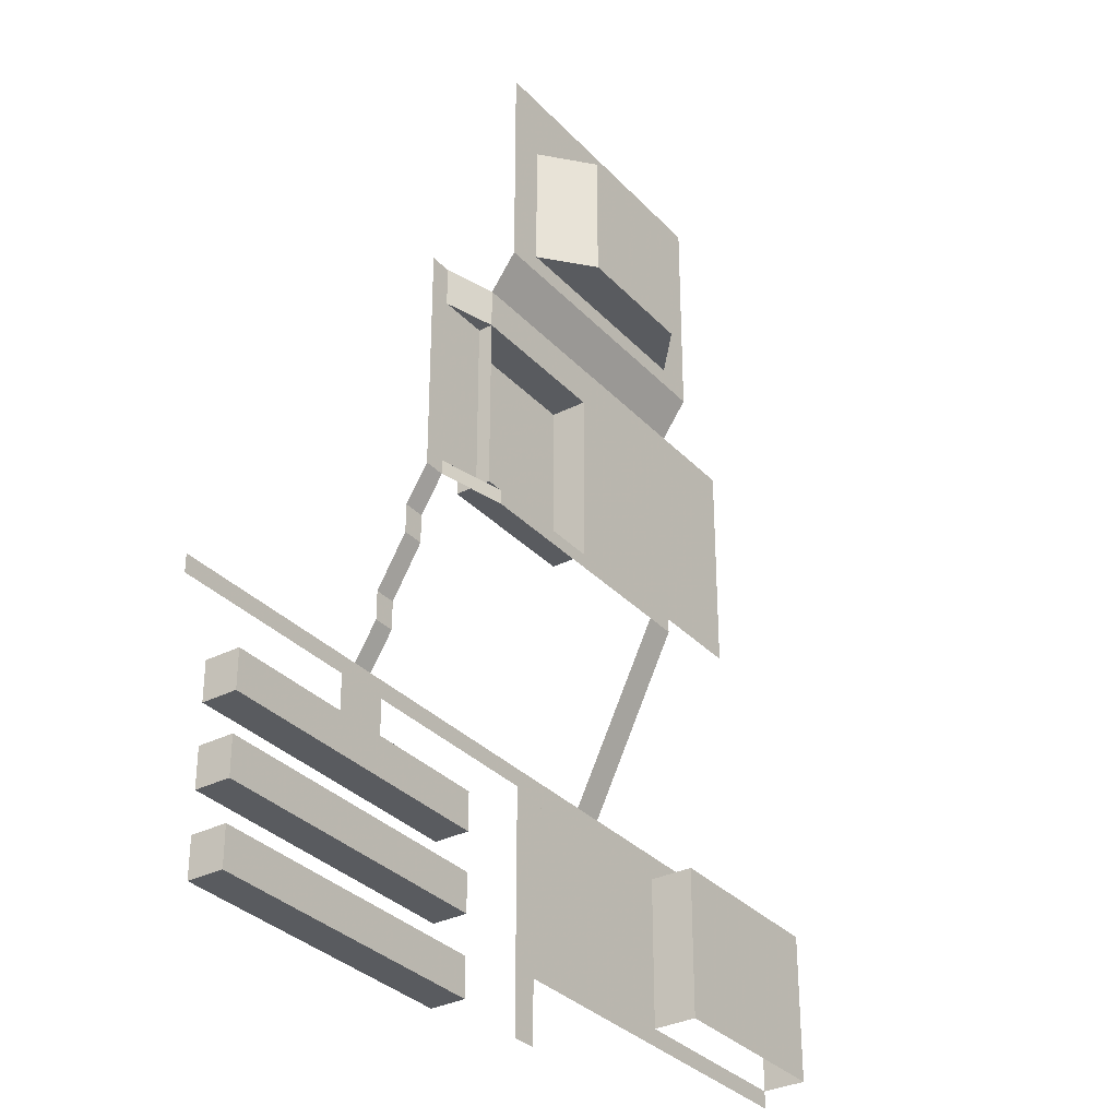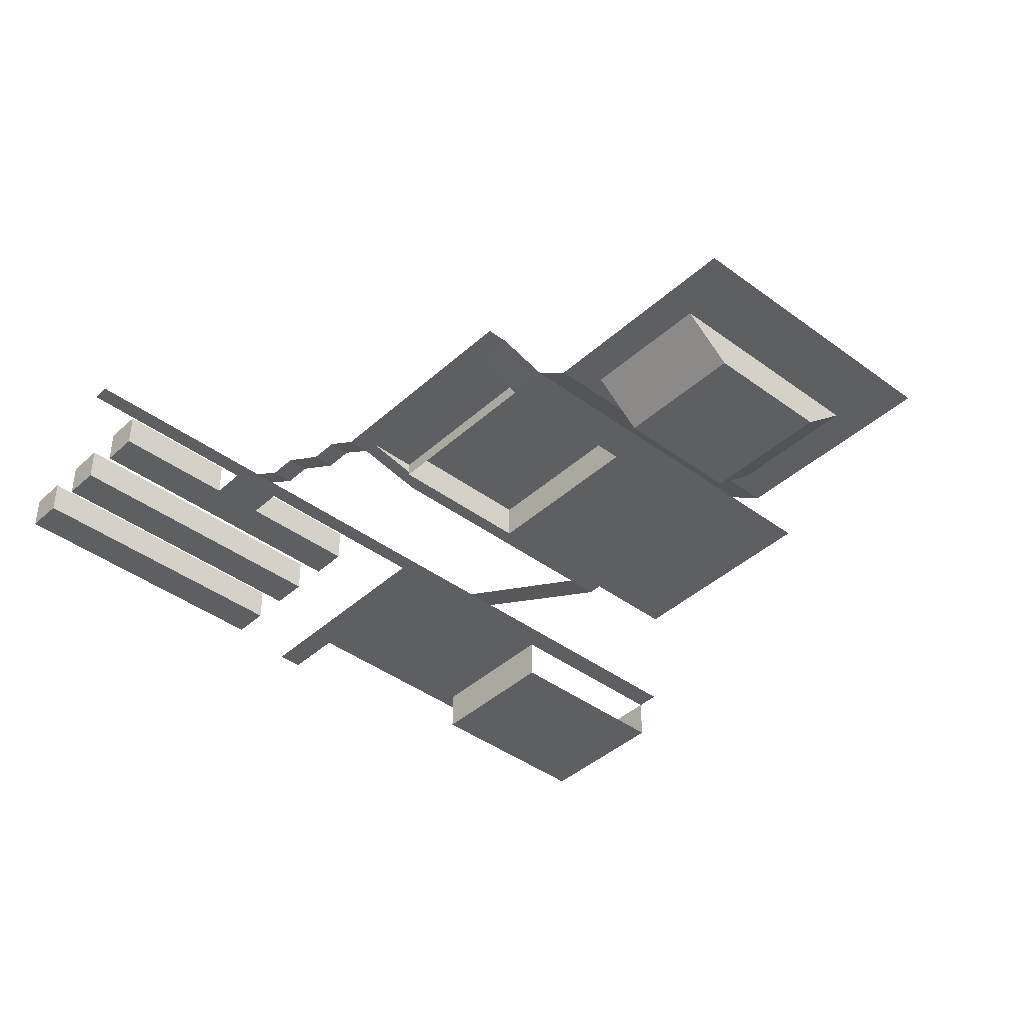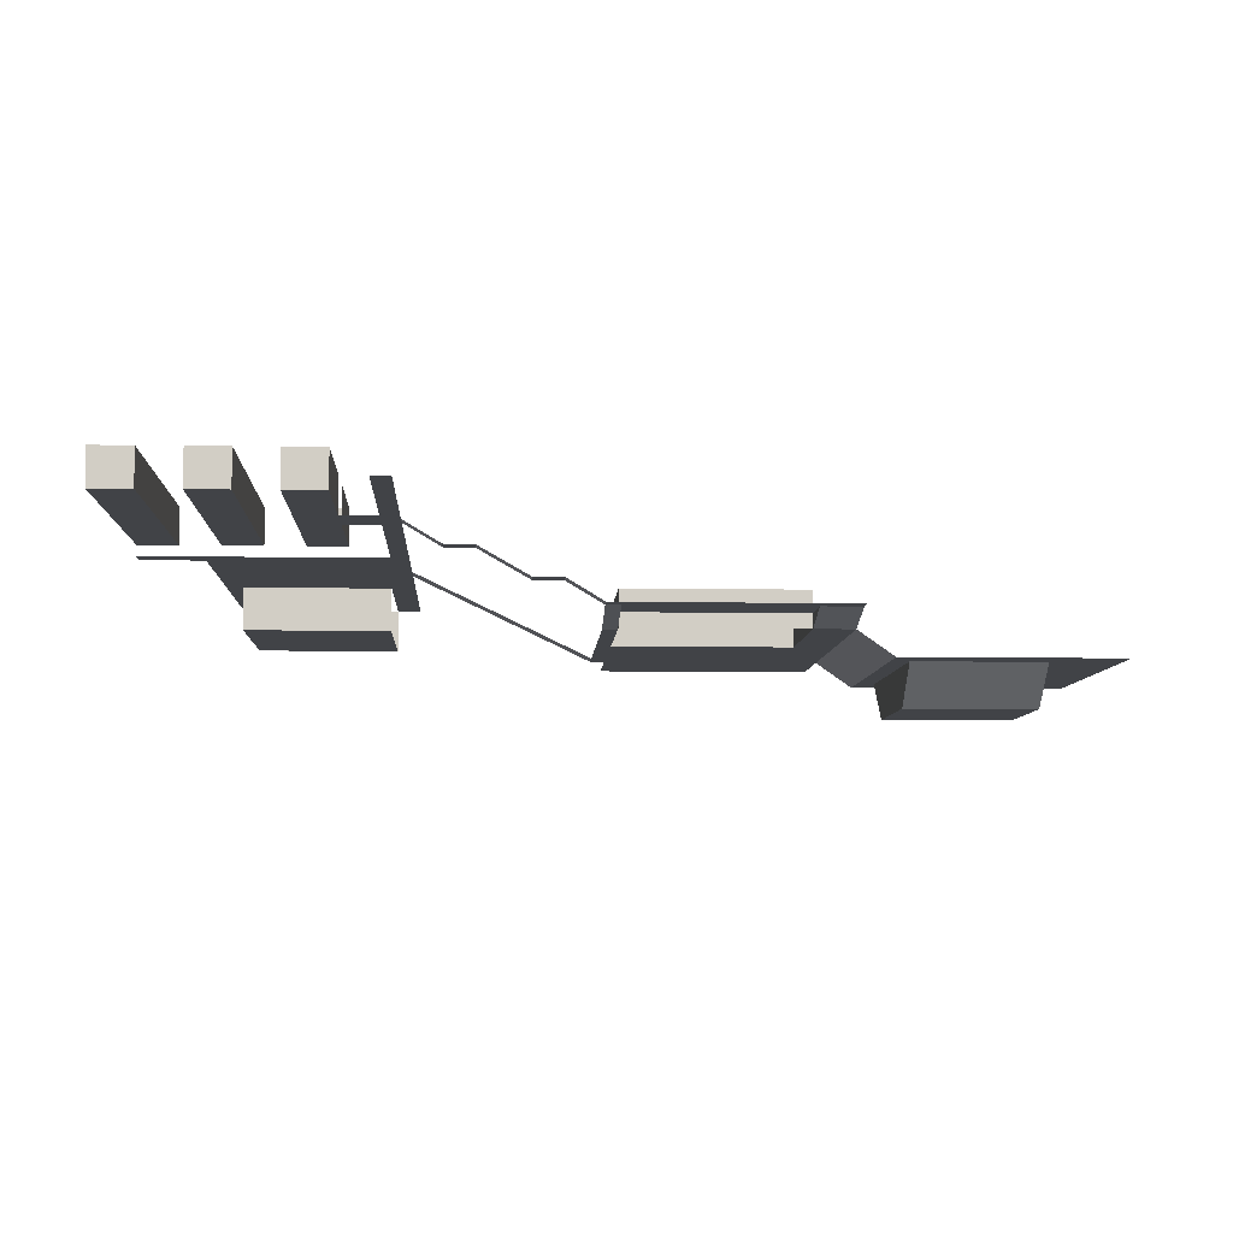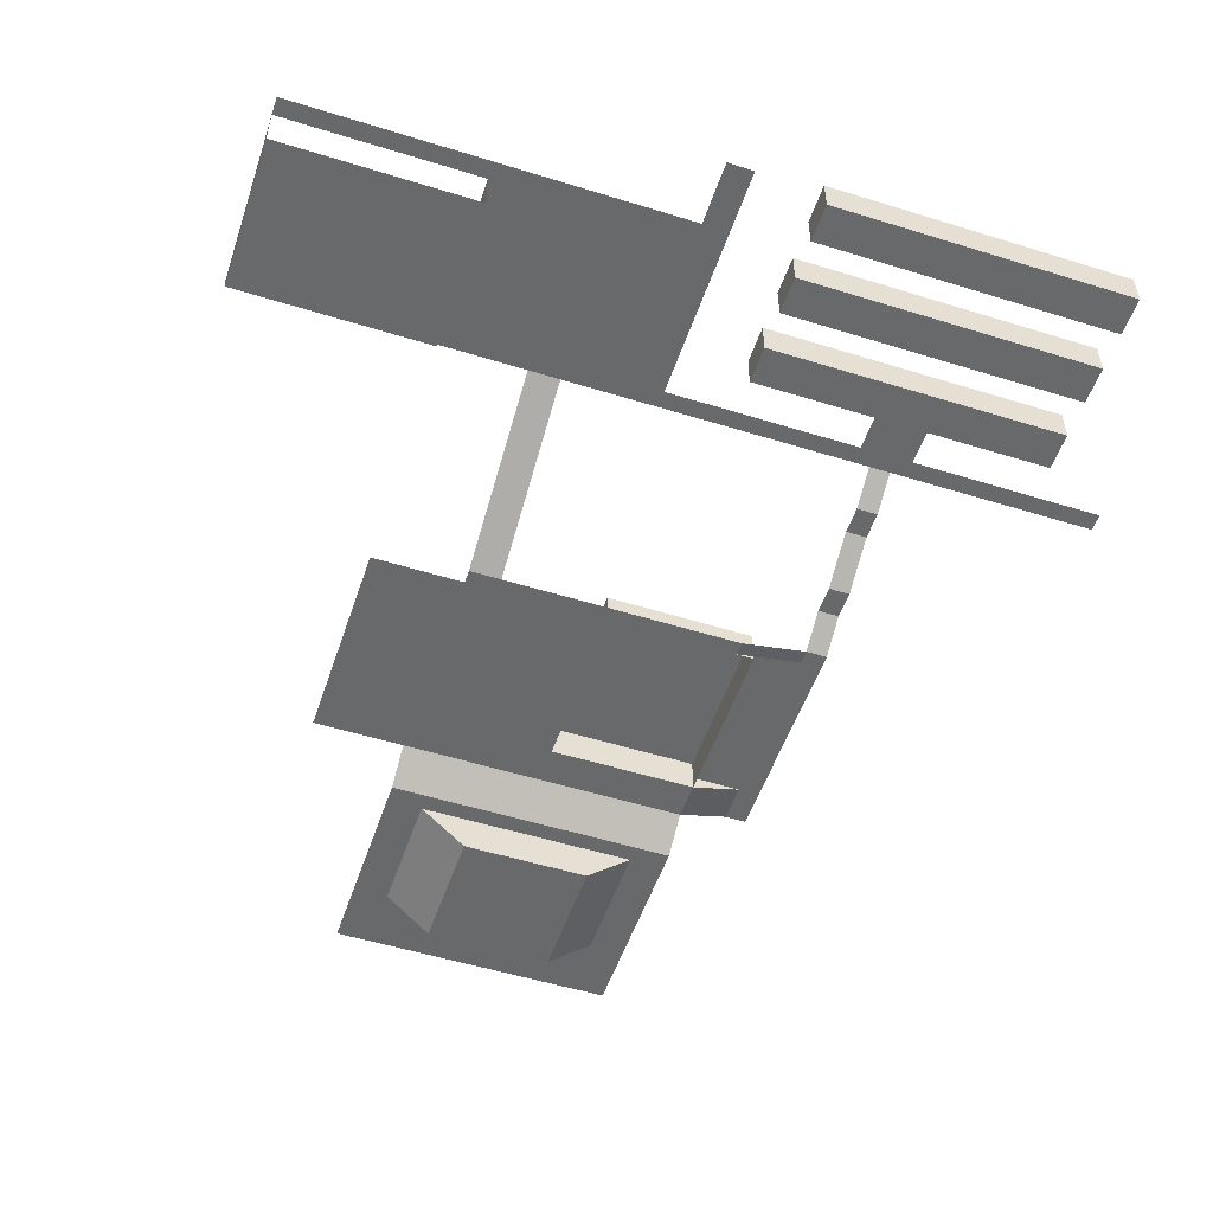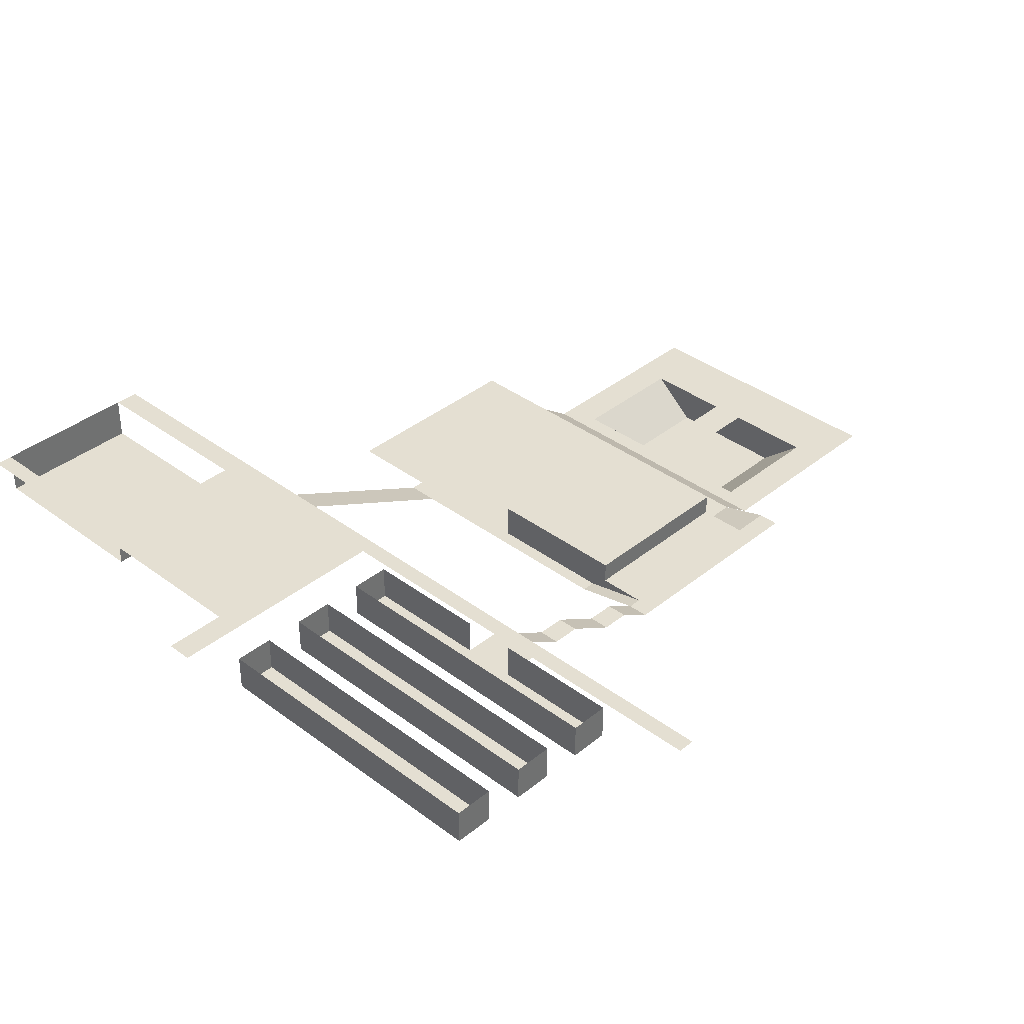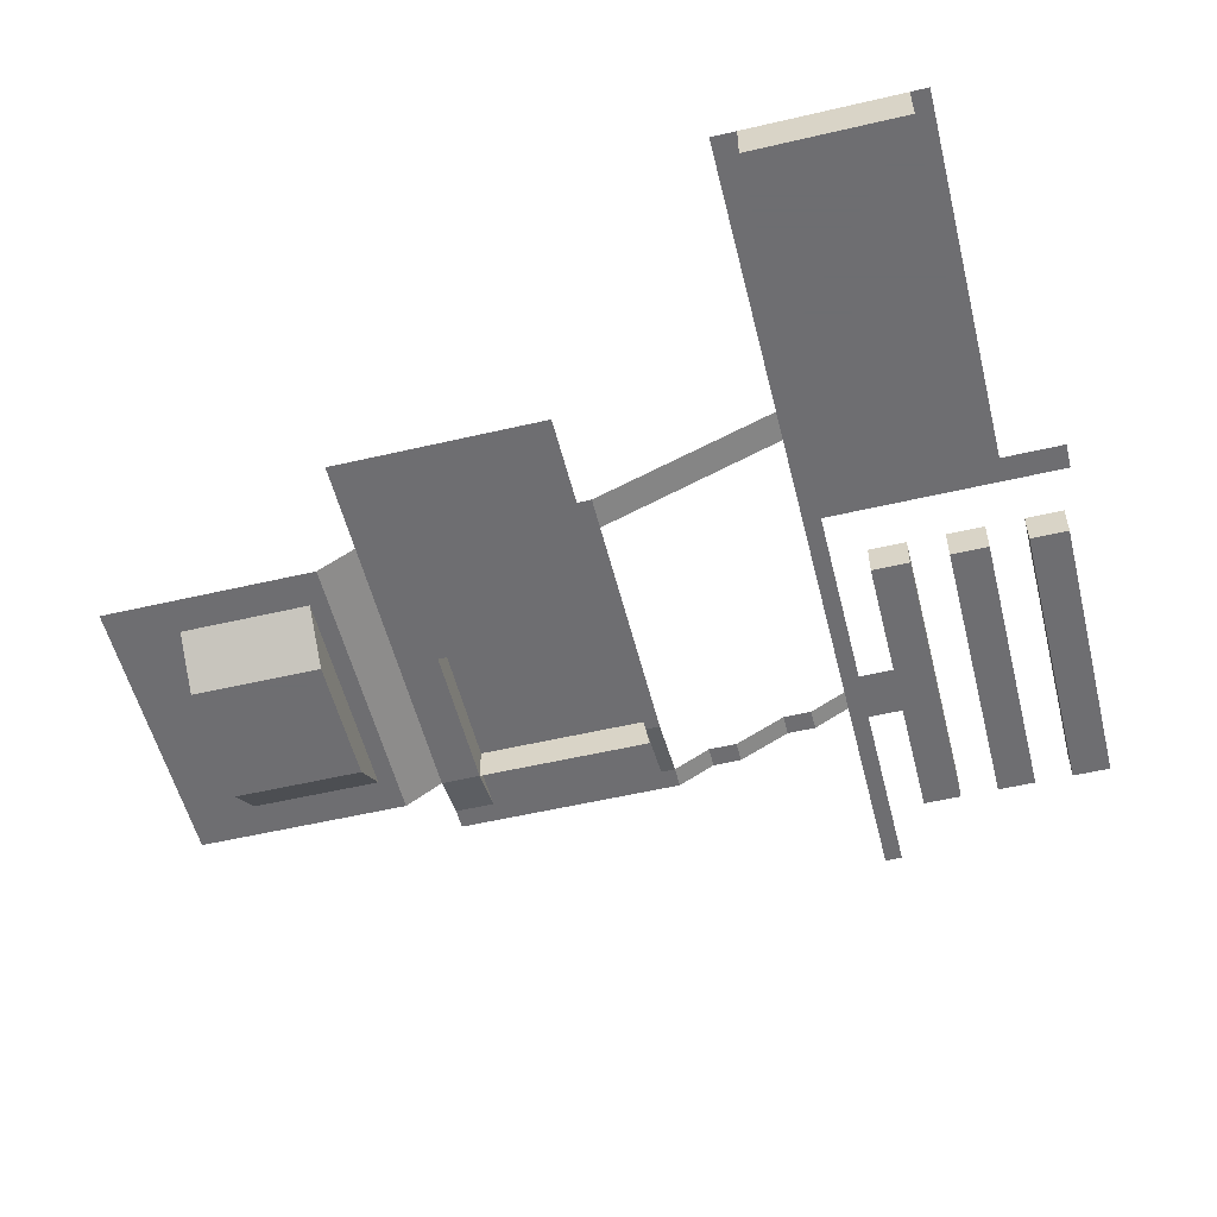
<metadata>
{"format":"obj","ext":"obj","renderer":"f3d","projection":"perspective","resolution":1024,"background":"white","views":[{"elev":-32.4,"azim":-54.8,"up":"+Z"},{"elev":-41.0,"azim":-42.2,"up":"+Y"},{"elev":-7.0,"azim":-92.8,"up":"+Y"},{"elev":-52.6,"azim":161.5,"up":"+Y"},{"elev":37.2,"azim":-136.1,"up":"+Y"},{"elev":-54.4,"azim":103.9,"up":"+Y"}]}
</metadata>
<code>
o teacher_zone_walls.001
v 34 -48 112
v 34 -48 210
v 118 -48 112
v 118 -48 210
v 34 -28 112
v 34 -28 210
v 118 -28 112
v 118 -28 210
f 4 3 7 8
f 6 8 7 5
f 2 4 8 6
f 1 2 6 5
f 3 1 5 7
o walkroad_ground
v -86.42 -1e-06 -26
v 85.58 -1e-06 -26
v -86.42 -1e-06 -136
v 85.58 -1e-06 -136
v -86.42 -1e-06 -114
v -86.42 -1e-06 -92
v -86.42 -1e-06 -70
v -86.42 -1e-06 -48
v 85.58 -1e-06 -48
v 85.58 -1e-06 -70
v 85.58 -1e-06 -92
v 85.58 -1e-06 -114
v -15 -1e-06 -26
v 15 0 -26
v 15 -1e-06 -48
v -15 -1e-06 -48
v -15 -0 -6
v 15 -0 -6
v 34 -48 232
v 250 -48 232
v 250 -48 112
v 34 -48 210
v 250 -48 210
v 118 -48 232
v 118 -48 112
v 118 -48 210
v -125 0 4
v 126 0 4
v -125 0 -6
v 126 0 -6
v 126 0 -142
v 141 0 -142
v 141 0 -10
v 180 0 4
v 198 0 4
v 180 -48 104
v 198 -48 104
v -6 0 4
v -6 0 -6
v 6 0 4
v 6 0 -6
v -6 -40 104
v 6 -40 104
v 180 -48 112
v 198 -48 112
v 44 -48 104
v 44 -48 112
v -6 -40 112
v 6 -40 112
v 6 -28 84.08
v 6 -28 68.08
v 6 -12 40.08
v 6 -12 24.08
v -6 -12 24.08
v -6 -12 40.08
v -6 -28 68.08
v -6 -28 84.08
v -6 -40 210
v 6 -40 210
v -6 -40 232
v 6 -40 232
v 141 0 4
v 180 0 -10
v 198 0 -10
v 250 2e-06 -10
v 250 2e-06 4
v 198.1 -48 232
v 34 -62 252
v 198.1 -62 252
v 54 -62 252
v 106 -62 252
v 126.1 -62 252
v 178.1 -62 252
v 54 -48 232
v 106 -48 232
v 126.1 -48 232
v 178.1 -48 232
v 54 -62 372
v 106 -62 372
v 126.1 -62 372
v 178.1 -62 372
v 34 -62 372
v 198.1 -62 372
v 54 -62 262
v 54 -62 334
v 178.1 -62 262
v 178.1 -62 334
v 126.1 -62 262
v 126.1 -62 334
v 106 -62 262
v 106 -62 334
v 34 -62 262
v 34 -62 334
v 198.1 -62 262
v 198.1 -62 334
v 80.06 -62 334
v 152.1 -62 334
v 152.1 -62 262
v 80.06 -62 262
v 126.1 -84 334
v 126.1 -84 262
v 106 -84 334
v 106 -84 262
v 34 -40 210
v 80.06 -84 334
v 80.06 -84 262
v 152.1 -84 334
v 152.1 -84 262
v 34 -40 112
v 34 -45.91 112
v 250 0 -96
v 141 0 -96
v 250 0 -106
v 141 0 -106
v 360 0 -96
v 360 0 -106
v 360 2e-06 -10
v 360 2e-06 4
v 250 -25 -10
v 250 -25 -96
v 360 -25 -96
v 360 -25 -10
f 34 31 29 33
f 32 75 28 31 34
f 27 32 34 30
f 43 42 44 45
f 48 36 38 26 49
f 46 48 49 47
f 58 65 50 51
f 45 44 52 53
f 52 44 54 55
f 51 50 56 57
f 48 46 62 61
f 61 62 63 60
f 60 63 64 59
f 59 64 65 58
f 57 56 66 67
f 67 66 68 69
f 67 69 27 30
f 71 42 43 72
f 41 70 42 71
f 72 43 74 73
f 118 55 54 51 57
f 35 46 47 25 37
f 73 74 126 125
f 22 10 17 23
f 13 20 12 11
f 9 21 24 16
f 21 22 23 24
f 15 18 19 14
f 22 21 25 26
f 117 118 57
f 38 36 70 41
f 81 77 75 85
f 76 78 82 27
f 78 79 83 82
f 79 80 84 83
f 80 81 85 84
f 101 90 86 93
f 99 104 93 86 87
f 97 99 87 88
f 95 105 97 88 89
f 103 95 89 91
f 76 100 92 78
f 79 78 92 107 98
f 80 79 98 96
f 108 110 99 97
f 81 80 96 106 94
f 110 113 104 99
f 77 81 94 102
f 92 93 113 114
f 108 97 105 115
f 93 104 113
f 94 106 116
f 100 101 93 92
f 94 95 103 102
f 96 98 111 109
f 109 111 110 108
f 98 107 114 111
f 111 114 113 110
f 94 116 115 95
f 96 109 116 106
f 109 108 115 116
f 95 115 105
f 67 30 112
f 92 114 107
f 99 97 96 98
f 57 67 112 117
f 120 119 121 122
f 41 71 72 73 119 120
f 121 119 123 124
f 39 38 41 120 122 40
f 119 73 127 128
f 125 123 129 130
f 127 130 129 128
o school_walls
v -86.42 0 -26
v 85.58 0 -26
v -86.42 0 -136
v 85.58 0 -136
v -86.42 0 -114
v -86.42 0 -92
v -86.42 0 -70
v -86.42 0 -48
v 85.58 0 -48
v 85.58 0 -70
v 85.58 0 -92
v 85.58 0 -114
v -15 0 -26
v 15 0 -26
v 85.58 20 -48
v 85.58 20 -26
v 15 20 -26
v -86.42 20 -48
v -86.42 20 -26
v -15 20 -26
v -86.42 20 -92
v -86.42 20 -70
v 85.58 20 -70
v 85.58 20 -92
v 85.58 20 -136
v 85.58 20 -114
v -86.42 20 -114
v -86.42 20 -136
f 132 146 147 144
f 138 148 145 139
f 143 150 149 131
f 140 153 152 137
f 134 155 156 142
f 139 145 146 132
f 131 149 148 138
f 136 151 154 141
f 137 152 151 136
f 141 154 153 140
f 142 156 157 135
f 133 158 155 134
f 135 157 158 133

</code>
